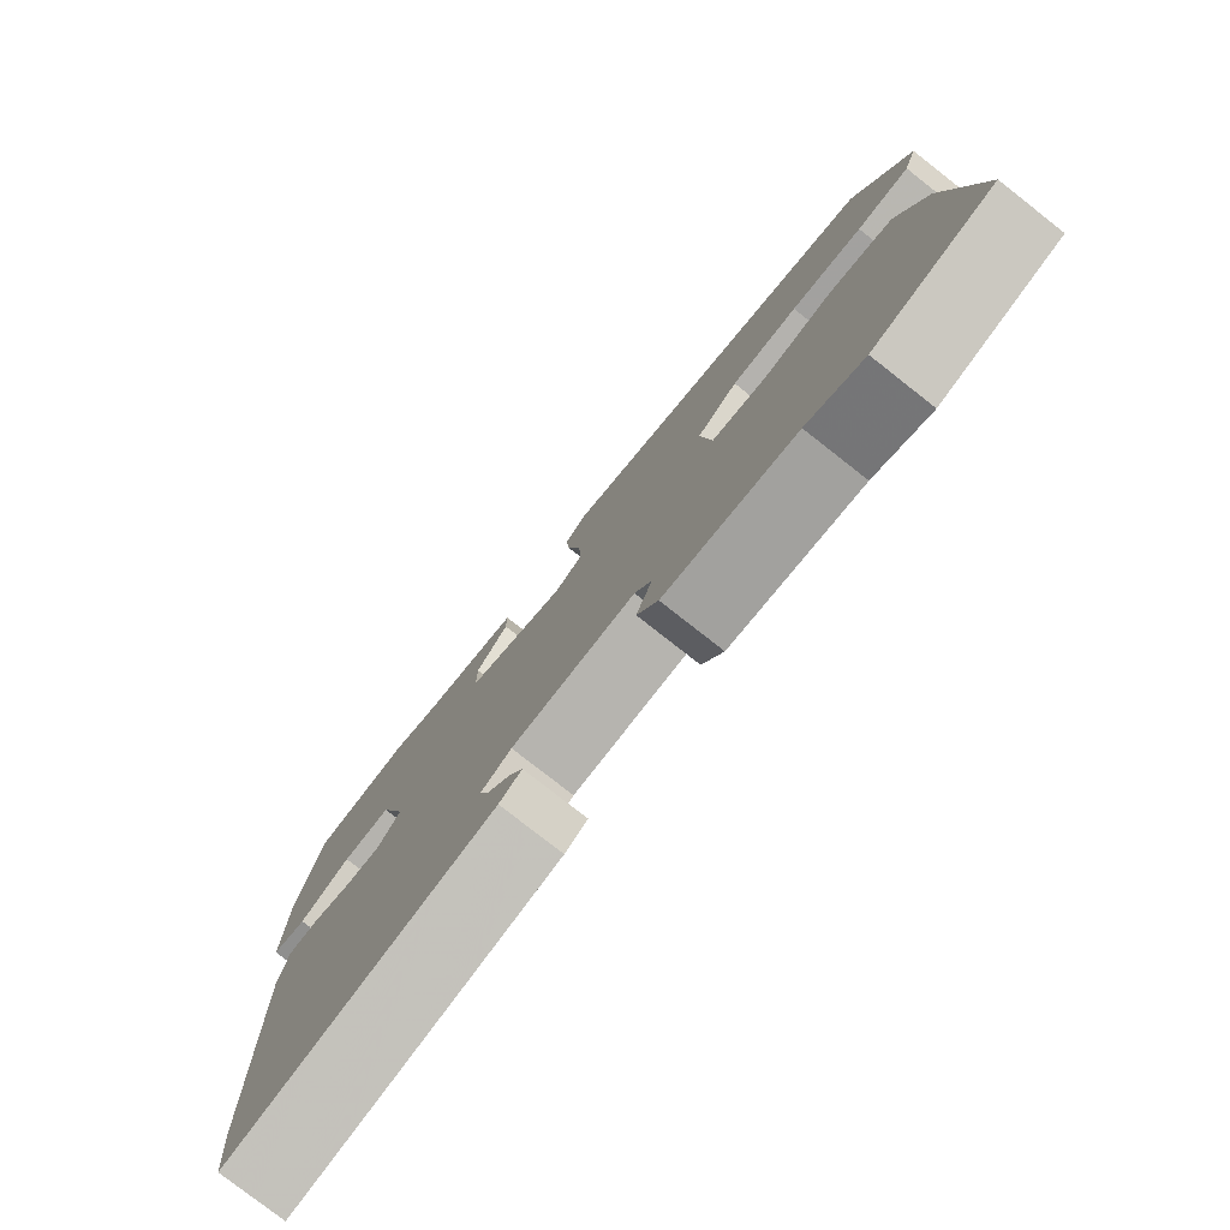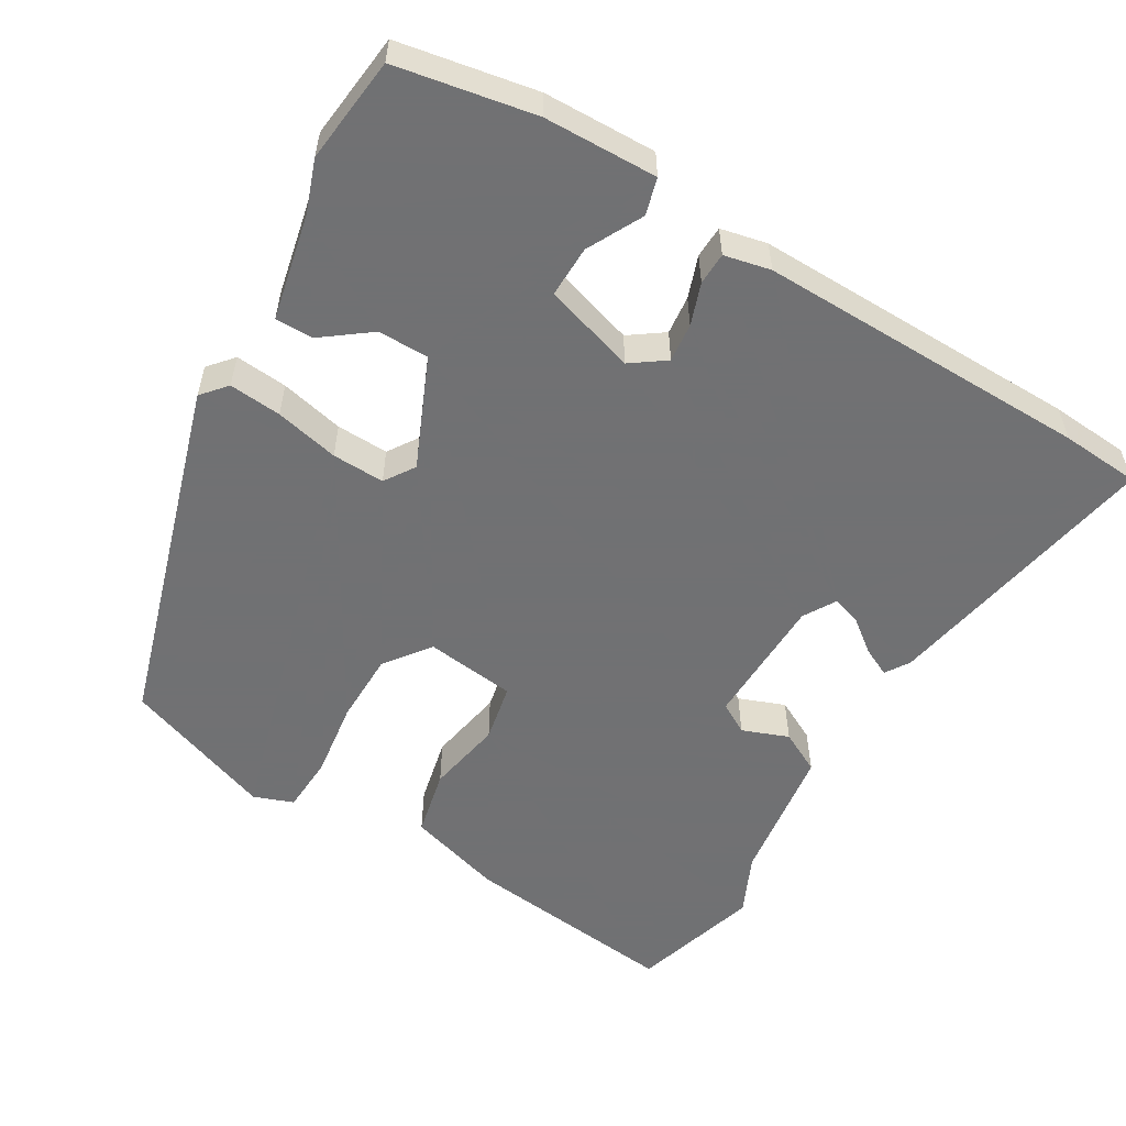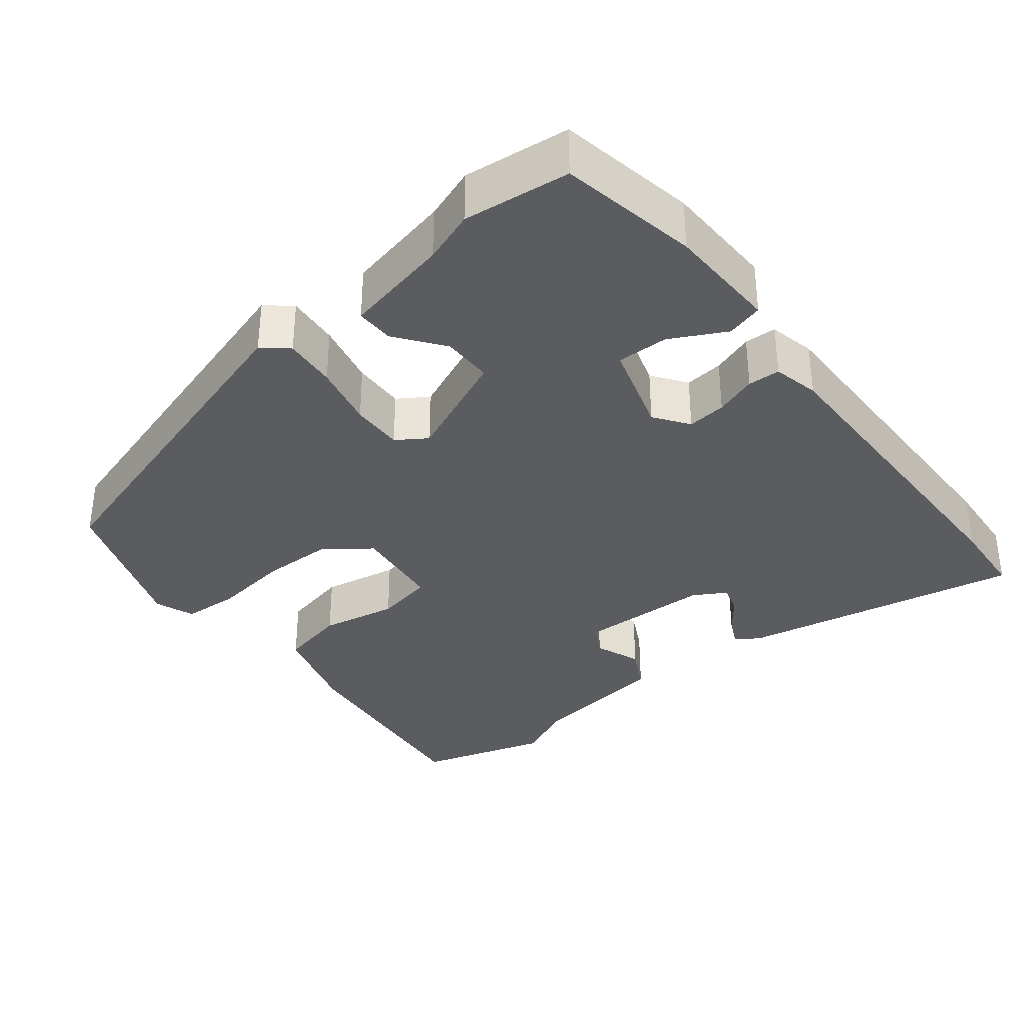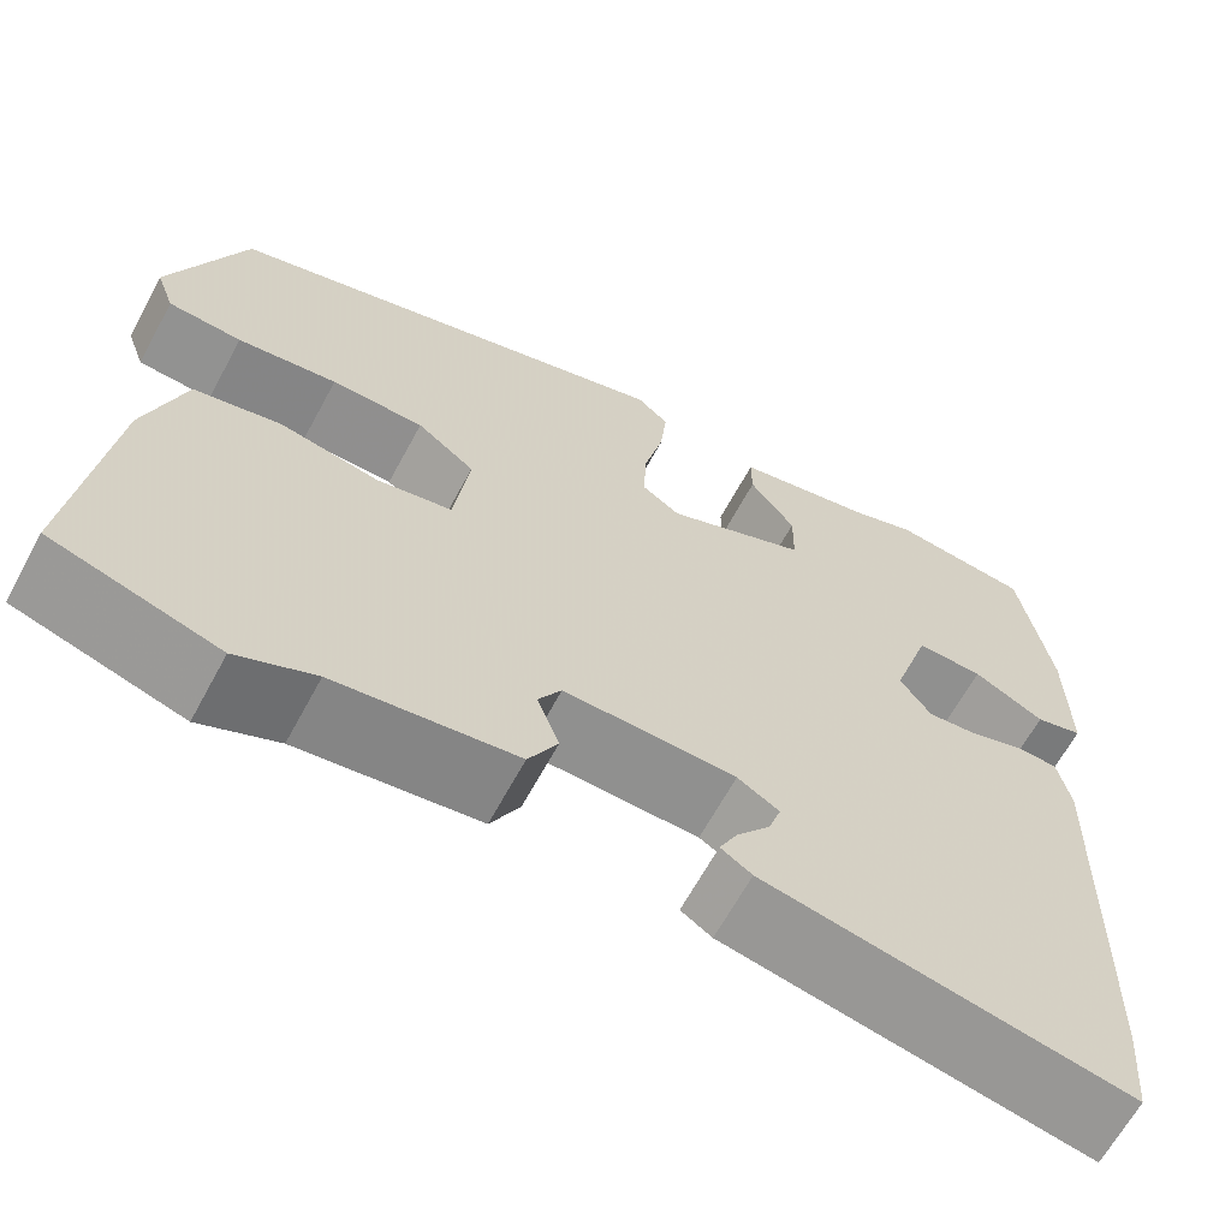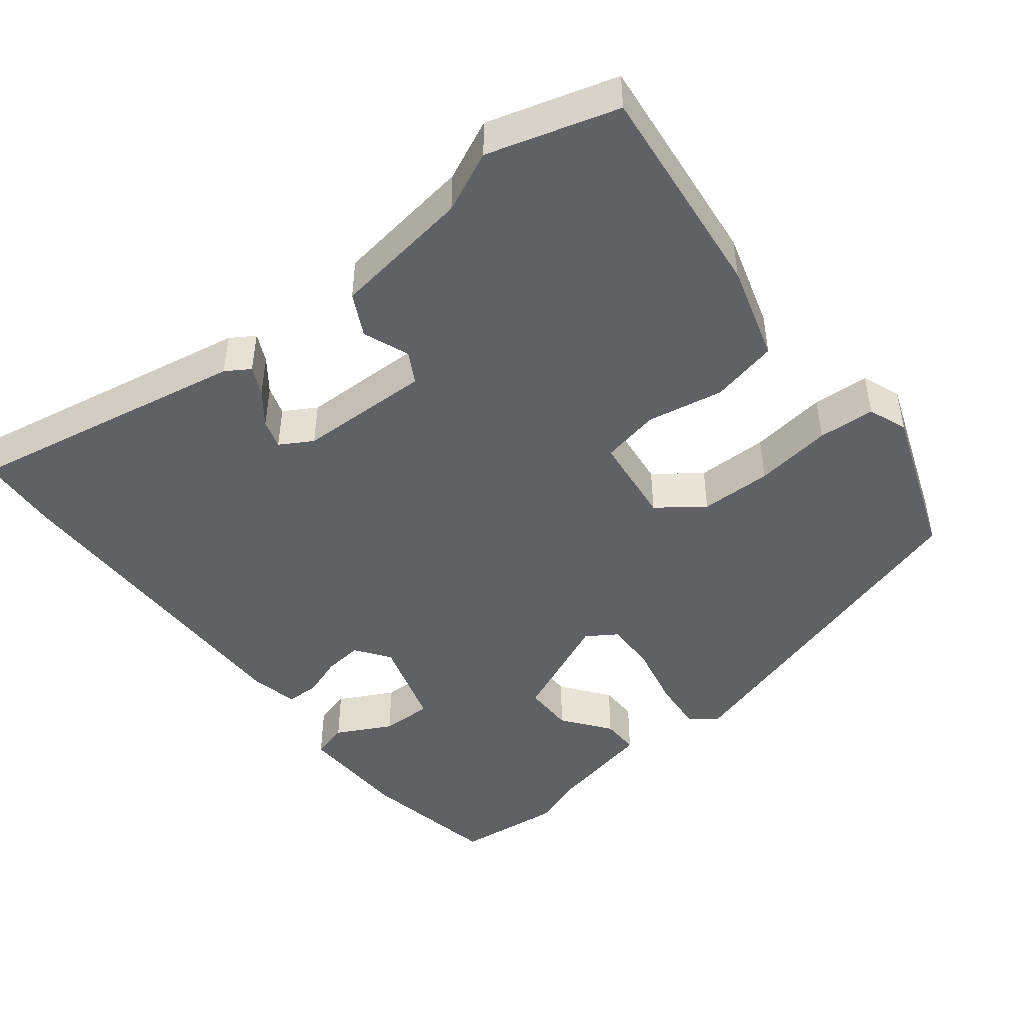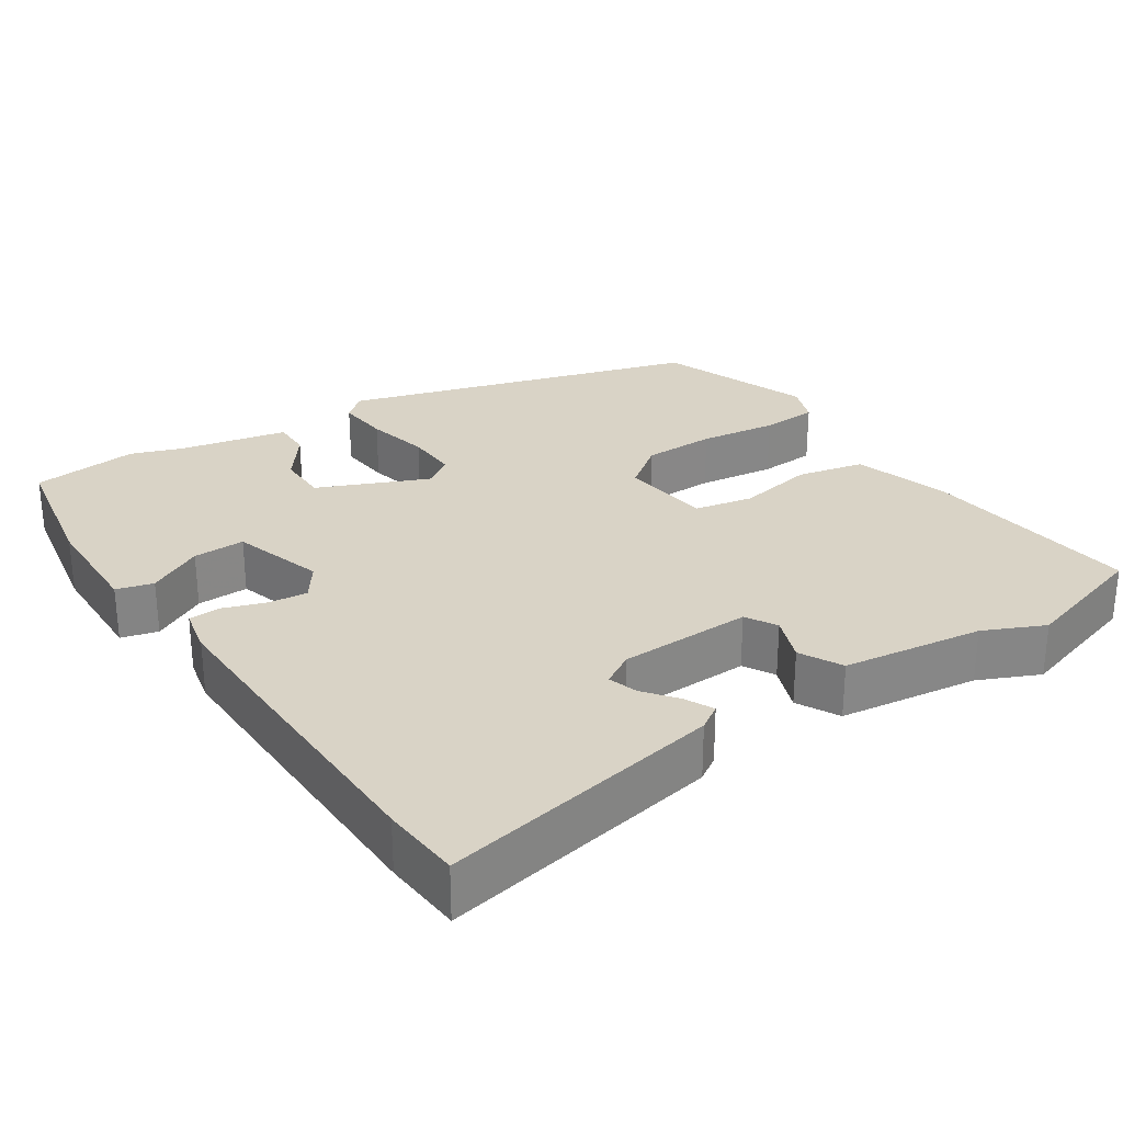
<metadata>
{"format":"obj","ext":"obj","renderer":"f3d","projection":"perspective","resolution":1024,"background":"white","views":[{"elev":-78.7,"azim":-128.1,"up":"+Z"},{"elev":-55.3,"azim":59.9,"up":"+Y"},{"elev":-34.6,"azim":39.0,"up":"+Y"},{"elev":-64.9,"azim":-28.4,"up":"+Z"},{"elev":-46.2,"azim":-141.0,"up":"+Y"},{"elev":28.3,"azim":146.9,"up":"+Y"}]}
</metadata>
<code>
v 0.372 0.07 0.515
v 0.514 0.07 0.498
v 0.546 0.07 0.313
v 0.548 0.07 0.162
v 0.499 0.07 0.149
v 0.426 0.07 0.188
v 0.357 0.07 0.19
v 0.318 0.07 0.068
v 0.35 0.07 0.022
v 0.402 0.07 0.027
v 0.458 0.07 0.046
v 0.501 0.07 0.044
v 0.514 0.07 -0.018
v 0.503 0.07 -0.463
v 0.494 0.07 -0.569
v 0.118 0.07 -0.495
v 0.086 0.07 -0.474
v 0.105 0.07 -0.436
v 0.139 0.07 -0.393
v 0.152 0.07 -0.354
v 0.109 0.07 -0.328
v -0.068 0.07 -0.322
v -0.092 0.07 -0.363
v -0.069 0.07 -0.425
v -0.099 0.07 -0.481
v -0.286 0.07 -0.505
v -0.367 0.07 -0.541
v -0.539 0.07 -0.488
v -0.503 0.07 -0.197
v -0.463 0.07 -0.069
v -0.373 0.07 -0.05
v -0.271 0.07 -0.07
v -0.193 0.07 -0.055
v -0.177 0.07 0.066
v -0.237 0.07 0.112
v -0.333 0.07 0.114
v -0.436 0.07 0.101
v -0.512 0.07 0.106
v -0.531 0.07 0.159
v -0.454 0.07 0.361
v 0.017 0.07 0.498
v 0.05 0.07 0.469
v 0.043 0.07 0.399
v 0.023 0.07 0.314
v 0.02 0.07 0.244
v 0.06 0.07 0.217
v 0.206 0.07 0.279
v 0.207 0.07 0.347
v 0.16 0.07 0.411
v 0.16 0.07 0.462
v 0.303 0.07 0.491
v 0.372 0 0.515
v 0.514 0 0.498
v 0.546 0 0.313
v 0.548 0 0.162
v 0.499 0 0.149
v 0.426 0 0.188
v 0.357 0 0.19
v 0.318 0 0.068
v 0.35 0 0.022
v 0.402 0 0.027
v 0.458 0 0.046
v 0.501 0 0.044
v 0.514 0 -0.018
v 0.503 0 -0.463
v 0.494 0 -0.569
v 0.118 0 -0.495
v 0.086 0 -0.474
v 0.105 0 -0.436
v 0.139 0 -0.393
v 0.152 0 -0.354
v 0.109 0 -0.328
v -0.068 0 -0.322
v -0.092 0 -0.363
v -0.069 0 -0.425
v -0.099 0 -0.481
v -0.286 0 -0.505
v -0.367 0 -0.541
v -0.539 0 -0.488
v -0.503 0 -0.197
v -0.463 0 -0.069
v -0.373 0 -0.05
v -0.271 0 -0.07
v -0.193 0 -0.055
v -0.177 0 0.066
v -0.237 0 0.112
v -0.333 0 0.114
v -0.436 0 0.101
v -0.512 0 0.106
v -0.531 0 0.159
v -0.454 0 0.361
v 0.017 0 0.498
v 0.05 0 0.469
v 0.043 0 0.399
v 0.023 0 0.314
v 0.02 0 0.244
v 0.06 0 0.217
v 0.206 0 0.279
v 0.207 0 0.347
v 0.16 0 0.411
v 0.16 0 0.462
v 0.303 0 0.491
f 48 49 50 51
f 2 3 4
f 1 2 4
f 51 1 4
f 48 51 4
f 47 48 4
f 42 43 44
f 41 42 44
f 40 41 44
f 39 40 44
f 38 39 44
f 37 38 44
f 36 37 44
f 35 36 44 45
f 34 35 45 46
f 30 31 32
f 29 30 32
f 28 29 32
f 27 28 32
f 26 27 32
f 25 26 32
f 24 25 32
f 23 24 32
f 22 23 32 33
f 34 46 47
f 33 34 47
f 22 33 47
f 21 22 47
f 17 18 19
f 16 17 19
f 16 19 20
f 15 16 20
f 14 15 20
f 13 14 20
f 12 13 20
f 11 12 20
f 10 11 20
f 4 5 6
f 47 4 6
f 47 6 7
f 21 47 7 8
f 9 10 20 21
f 8 9 21
f 102 101 100 99
f 55 54 53
f 55 53 52
f 55 52 102
f 55 102 99
f 55 99 98
f 95 94 93
f 95 93 92
f 95 92 91
f 95 91 90
f 95 90 89
f 95 89 88
f 95 88 87
f 96 95 87 86
f 97 96 86 85
f 83 82 81
f 83 81 80
f 83 80 79
f 83 79 78
f 83 78 77
f 83 77 76
f 83 76 75
f 83 75 74
f 84 83 74 73
f 98 97 85
f 98 85 84
f 98 84 73
f 98 73 72
f 70 69 68
f 70 68 67
f 71 70 67
f 71 67 66
f 71 66 65
f 71 65 64
f 71 64 63
f 71 63 62
f 71 62 61
f 57 56 55
f 57 55 98
f 58 57 98
f 59 58 98 72
f 72 71 61 60
f 72 60 59
f 1 52 53 2
f 2 53 54 3
f 3 54 55 4
f 4 55 56 5
f 5 56 57 6
f 6 57 58 7
f 7 58 59 8
f 8 59 60 9
f 9 60 61 10
f 10 61 62 11
f 11 62 63 12
f 12 63 64 13
f 13 64 65 14
f 14 65 66 15
f 15 66 67 16
f 16 67 68 17
f 17 68 69 18
f 18 69 70 19
f 19 70 71 20
f 20 71 72 21
f 21 72 73 22
f 22 73 74 23
f 23 74 75 24
f 24 75 76 25
f 25 76 77 26
f 26 77 78 27
f 27 78 79 28
f 28 79 80 29
f 29 80 81 30
f 30 81 82 31
f 31 82 83 32
f 32 83 84 33
f 33 84 85 34
f 34 85 86 35
f 35 86 87 36
f 36 87 88 37
f 37 88 89 38
f 38 89 90 39
f 39 90 91 40
f 40 91 92 41
f 41 92 93 42
f 42 93 94 43
f 43 94 95 44
f 44 95 96 45
f 45 96 97 46
f 46 97 98 47
f 47 98 99 48
f 48 99 100 49
f 49 100 101 50
f 50 101 102 51
f 51 102 52 1

</code>
